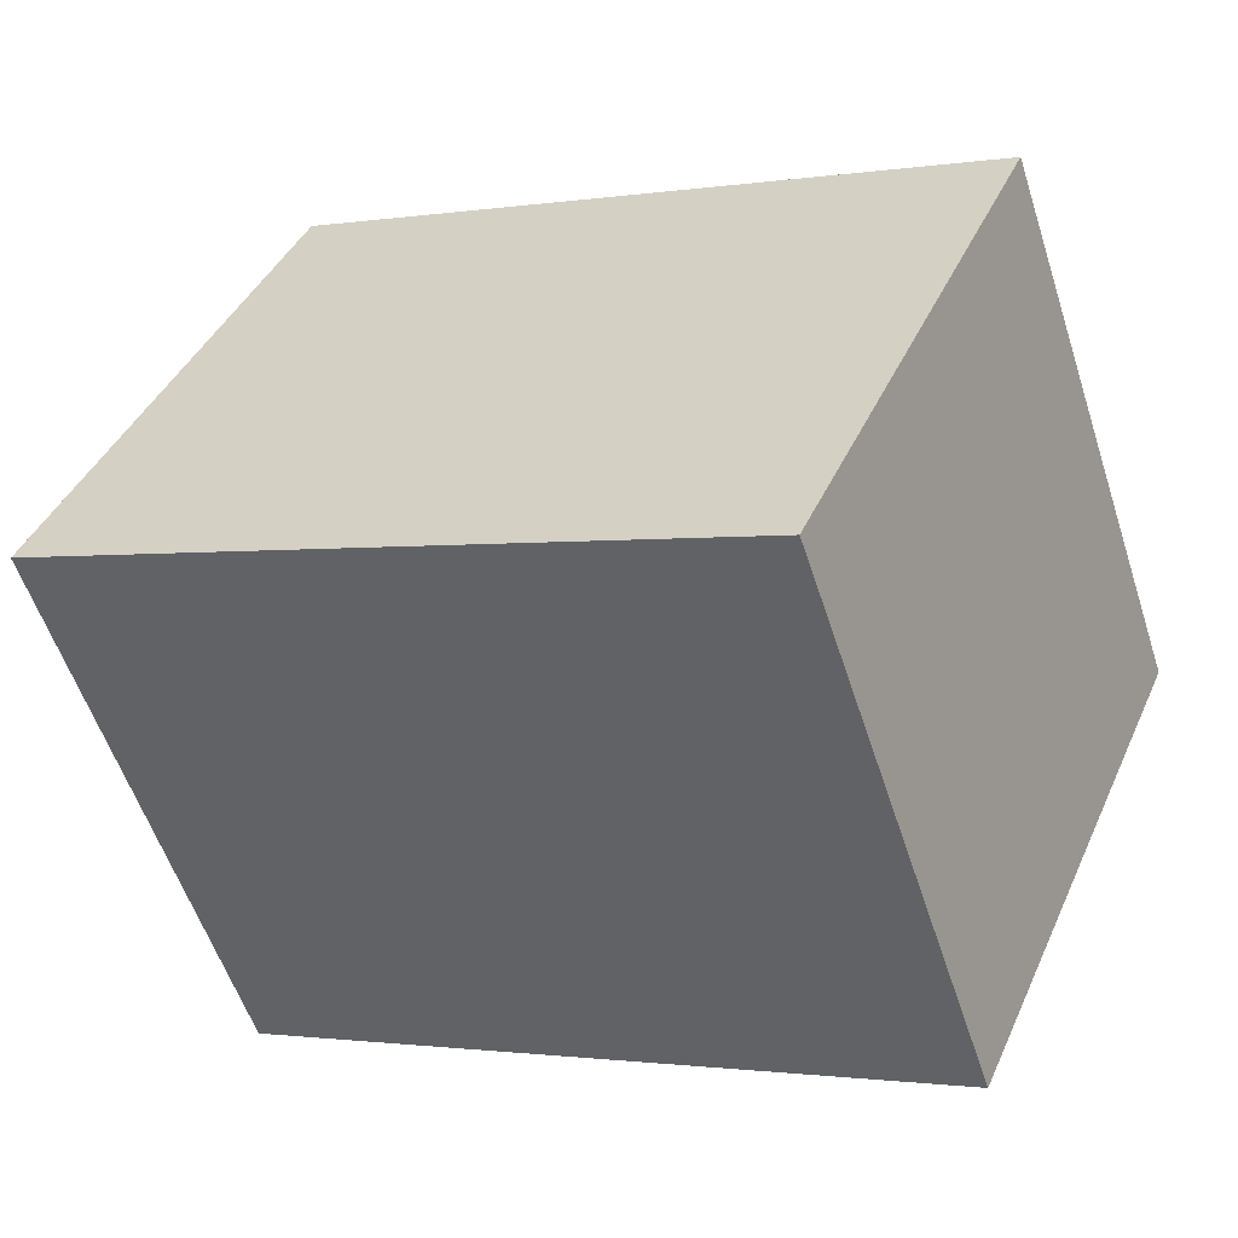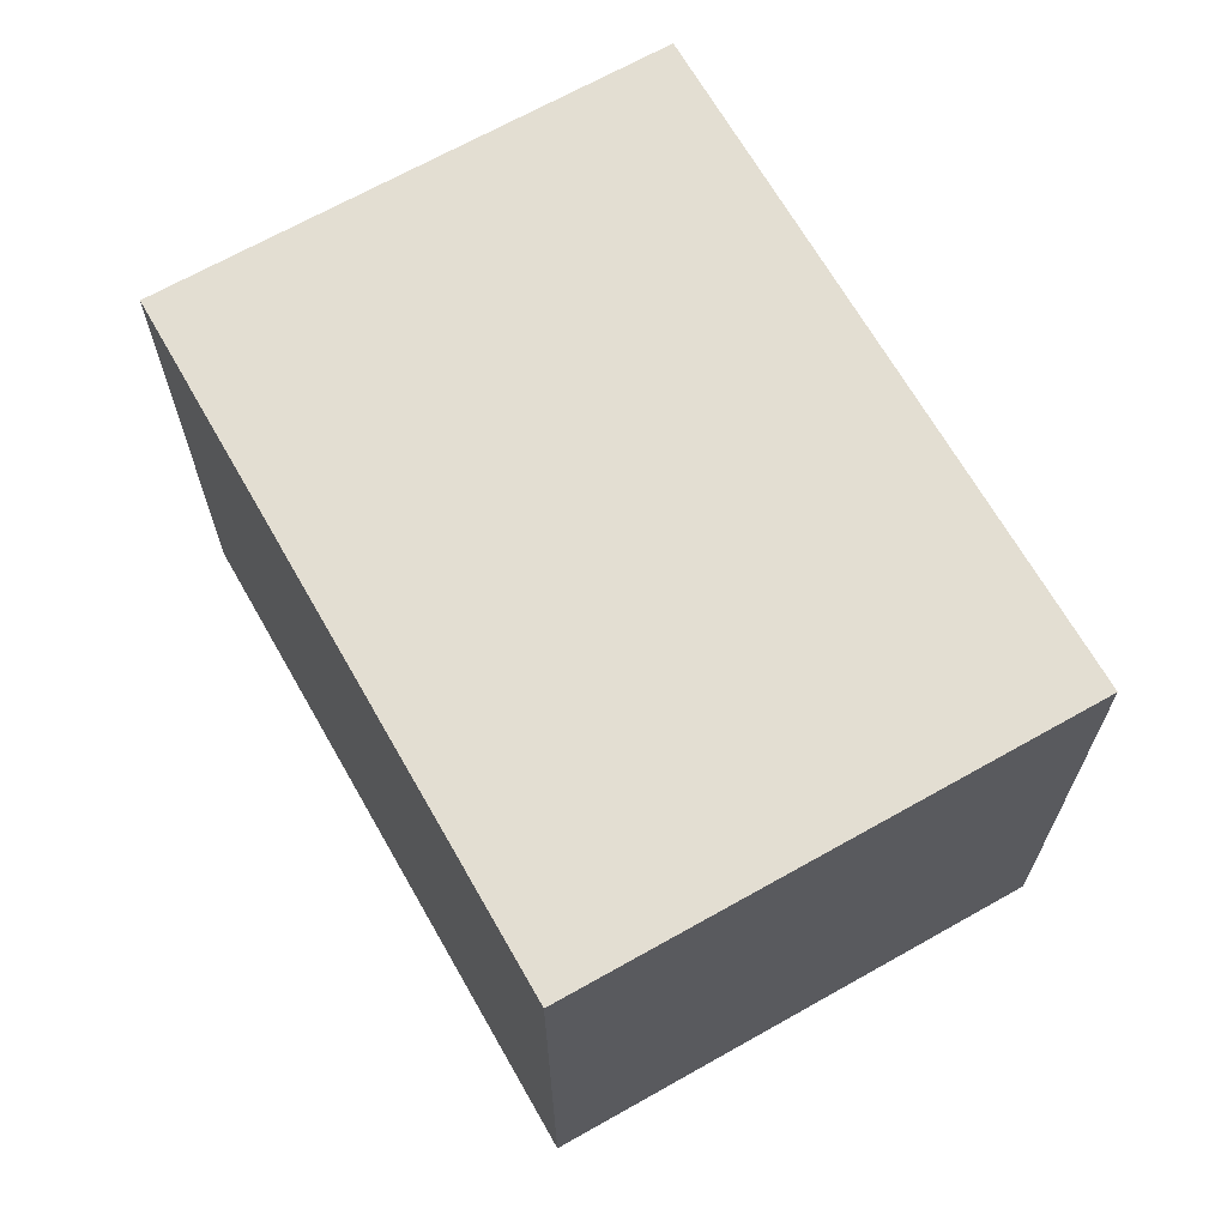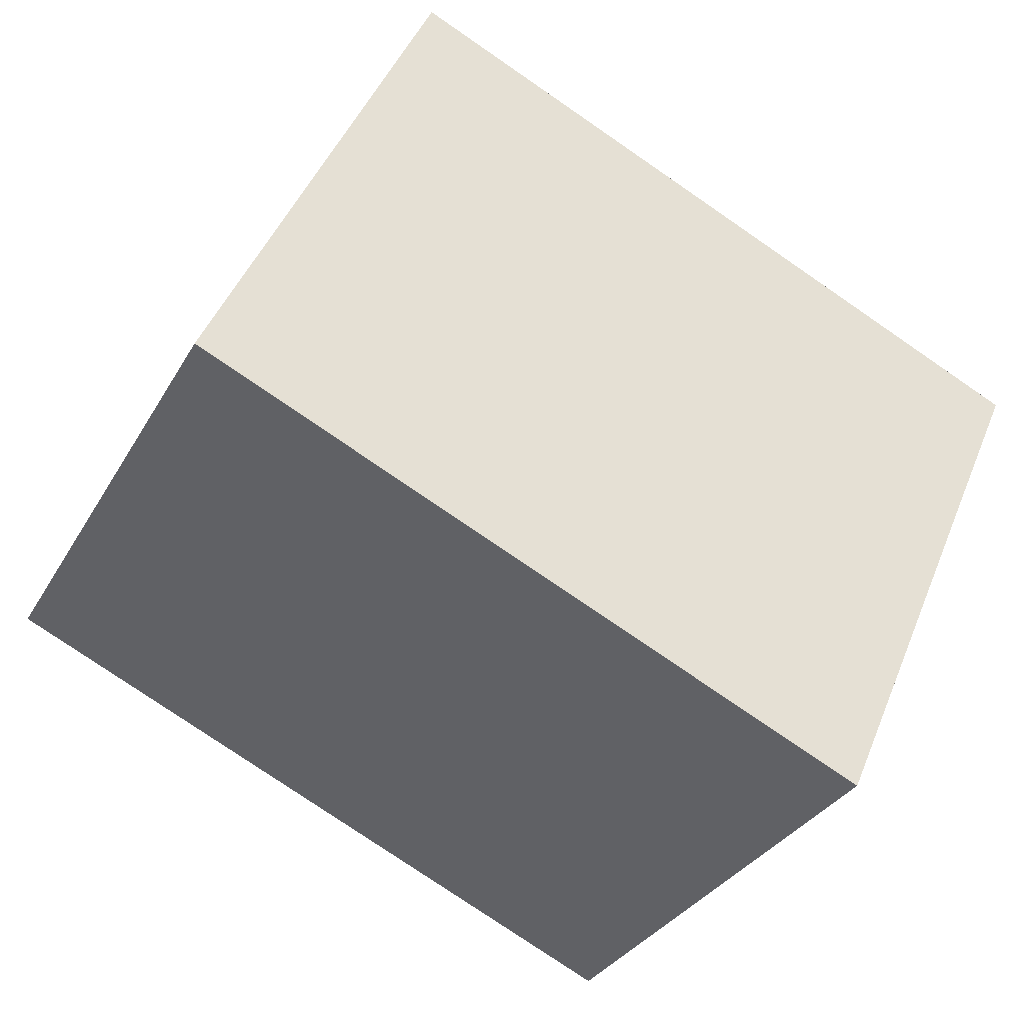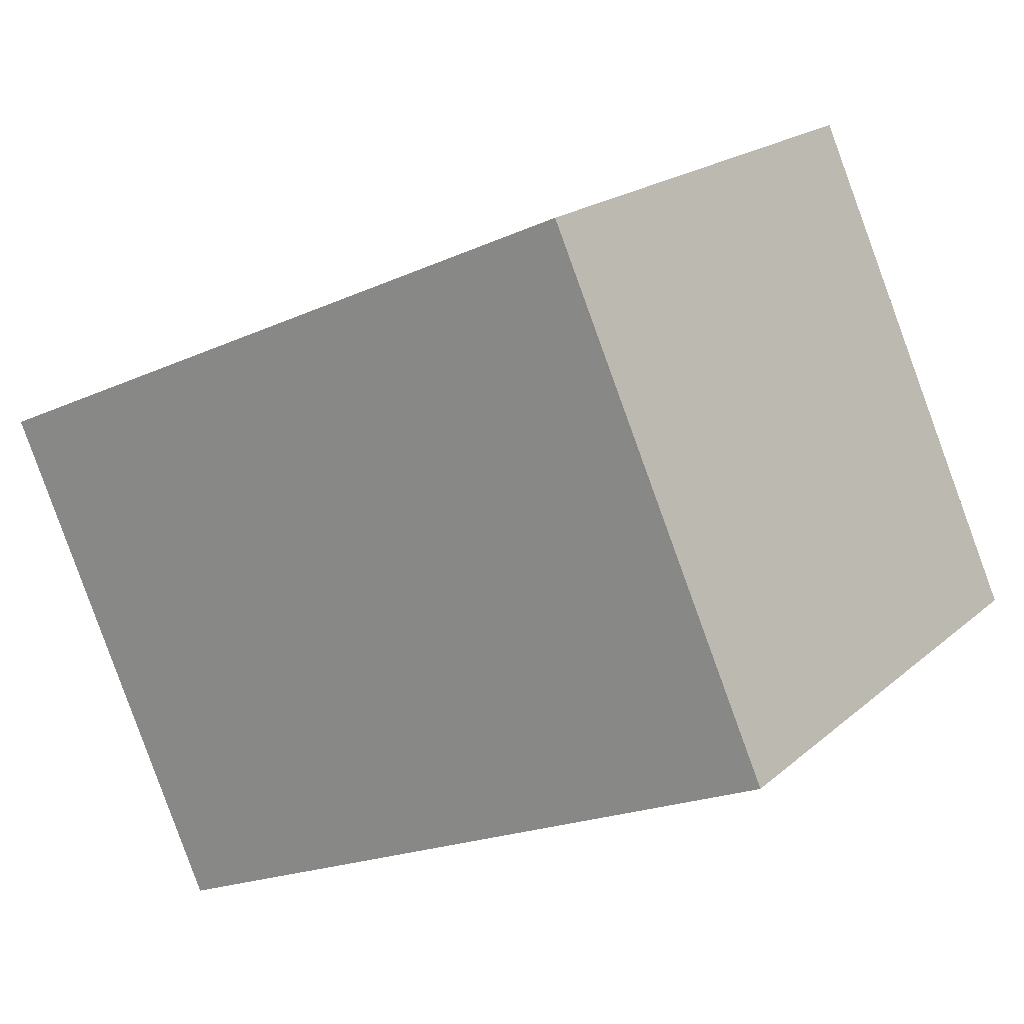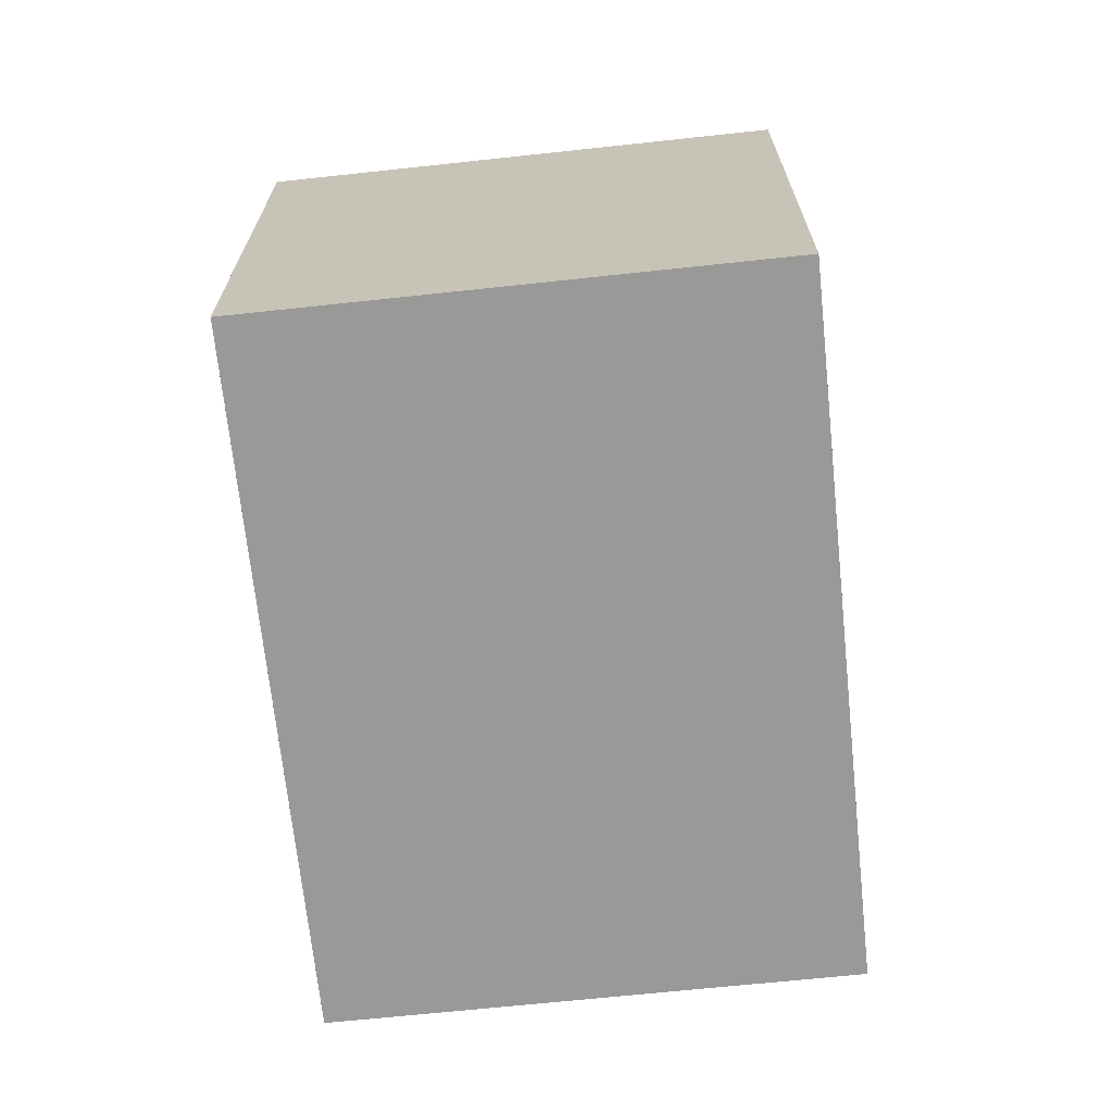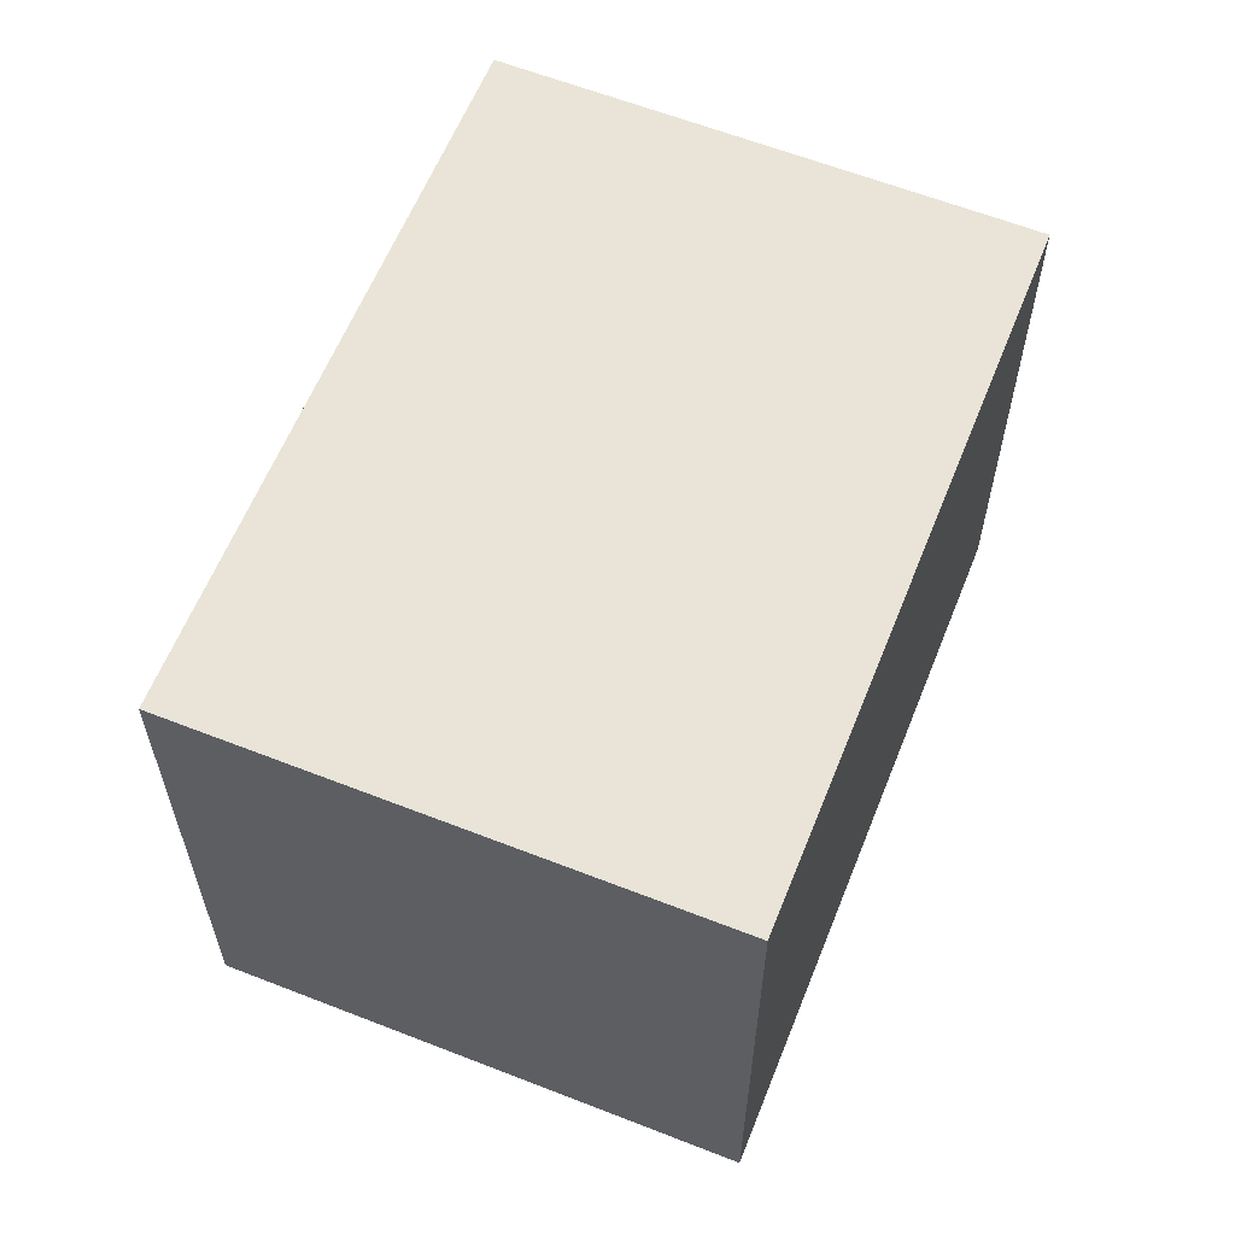
<metadata>
{"format":"obj","ext":"obj","renderer":"f3d","projection":"perspective","resolution":1024,"background":"white","views":[{"elev":-56.7,"azim":-162.0,"up":"+Y"},{"elev":67.4,"azim":-95.5,"up":"+Z"},{"elev":-32.1,"azim":154.7,"up":"+Y"},{"elev":19.3,"azim":32.9,"up":"+Y"},{"elev":-68.8,"azim":-59.9,"up":"+Z"},{"elev":60.8,"azim":135.9,"up":"+Z"}]}
</metadata>
<code>
v 137.2 -2071 3.169
v 141 -2069 3.168
v 142.3 -2072 3.174
v 138.5 -2074 3.175
v 142.3 -2072 3.174
v 141 -2069 3.168
v 141 -2069 3.168
v 137.2 -2071 3.169
v 141.1 -2069 3.168
v 138.4 -2073 3.175
v 142.2 -2072 3.174
v 142.3 -2072 3.174
v 137.3 -2071 3.169
v 138.5 -2073 3.175
v 138.6 -2074 3.175
v 137.3 -2071 3.169
v 137.3 -2071 3.169
v 137.2 -2071 3.169
v 137.2 -2071 0
v 137.3 -2071 4.441e-16
v 141.1 -2069 3.168
v 141 -2069 3.168
v 141 -2069 0
v 141.1 -2069 4.441e-16
v 142.3 -2072 3.174
v 142.3 -2072 3.174
v 142.3 -2072 4.441e-16
v 142.3 -2072 0
v 138.4 -2073 3.175
v 138.5 -2074 3.175
v 138.5 -2074 0
v 138.4 -2073 4.441e-16
v 138.6 -2074 3.175
v 142.3 -2072 3.174
v 142.3 -2072 0
v 138.6 -2074 0
v 141 -2069 3.168
v 141 -2069 3.168
v 141 -2069 4.441e-16
v 141 -2069 0
v 137.2 -2071 3.169
v 137.2 -2071 3.169
v 137.2 -2071 0
v 137.2 -2071 0
v 142.3 -2072 3.174
v 141.1 -2069 3.168
v 141.1 -2069 4.441e-16
v 142.3 -2072 0
v 137.2 -2071 3.169
v 138.4 -2073 3.175
v 138.4 -2073 4.441e-16
v 137.2 -2071 0
v 142.3 -2072 3.174
v 142.3 -2072 3.174
v 142.3 -2072 0
v 142.3 -2072 4.441e-16
v 138.5 -2074 3.175
v 138.6 -2074 3.175
v 138.6 -2074 0
v 138.5 -2074 0
v 141 -2069 3.168
v 137.3 -2071 3.169
v 137.3 -2071 4.441e-16
v 141 -2069 4.441e-16
v 137.2 -2071 0
v 141 -2069 0
v 142.3 -2072 0
v 138.5 -2074 0
f 7 6 2 9
f 13 8 1 16
f 15 4 10 14
f 12 3 5 11
f 14 10 8 13
f 11 7 9 12
f 13 7 11 14
f 14 11 5 15
f 16 6 7 13
f 18 19 20 17
f 22 23 24 21
f 26 27 28 25
f 30 31 32 29
f 34 35 36 33
f 38 39 40 37
f 42 43 44 41
f 46 47 48 45
f 50 51 52 49
f 54 55 56 53
f 58 59 60 57
f 62 63 64 61
f 66 67 68 65

</code>
